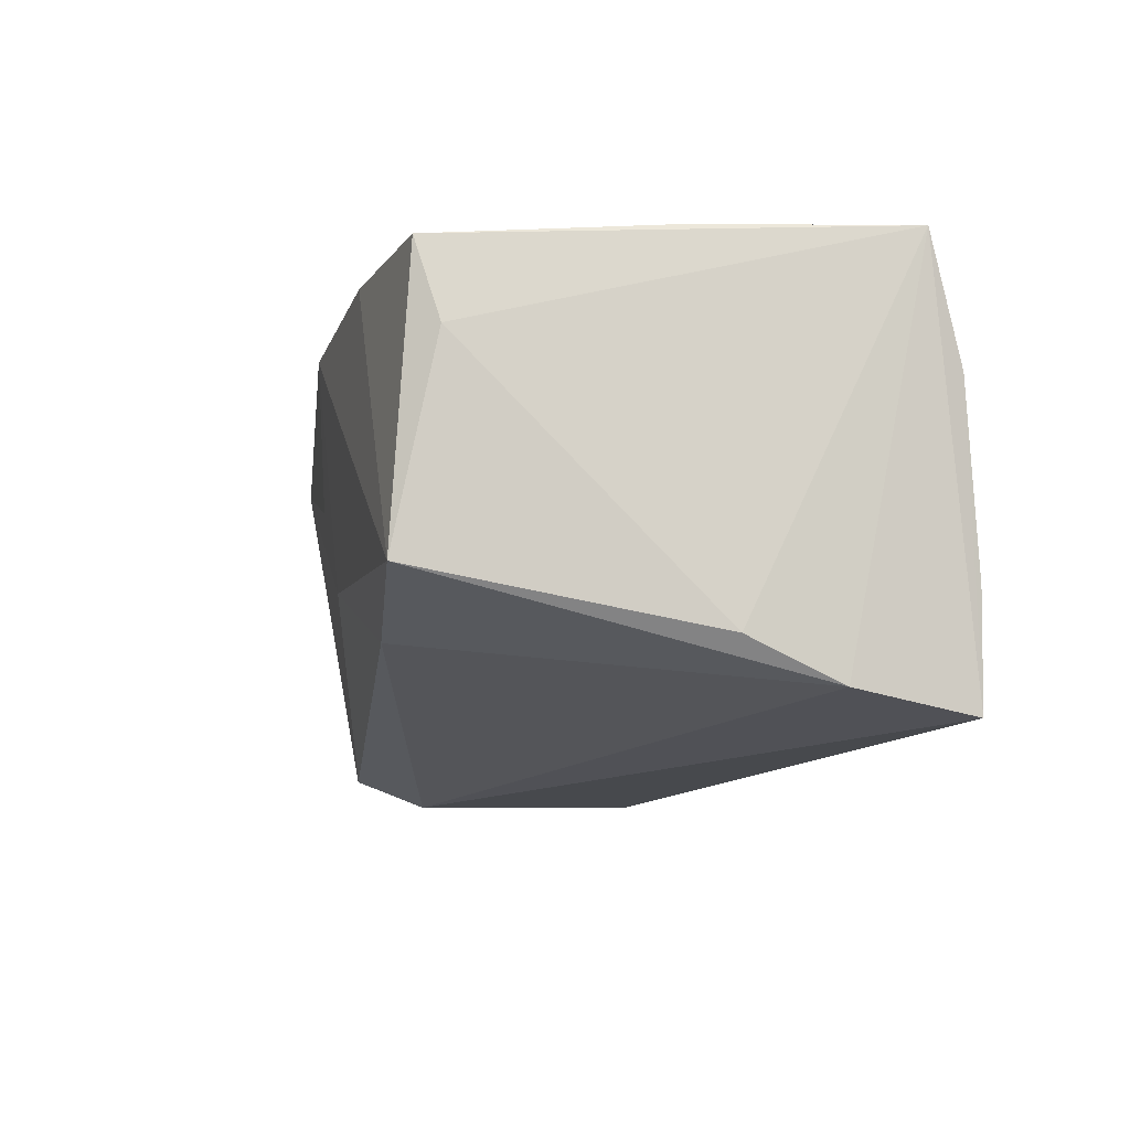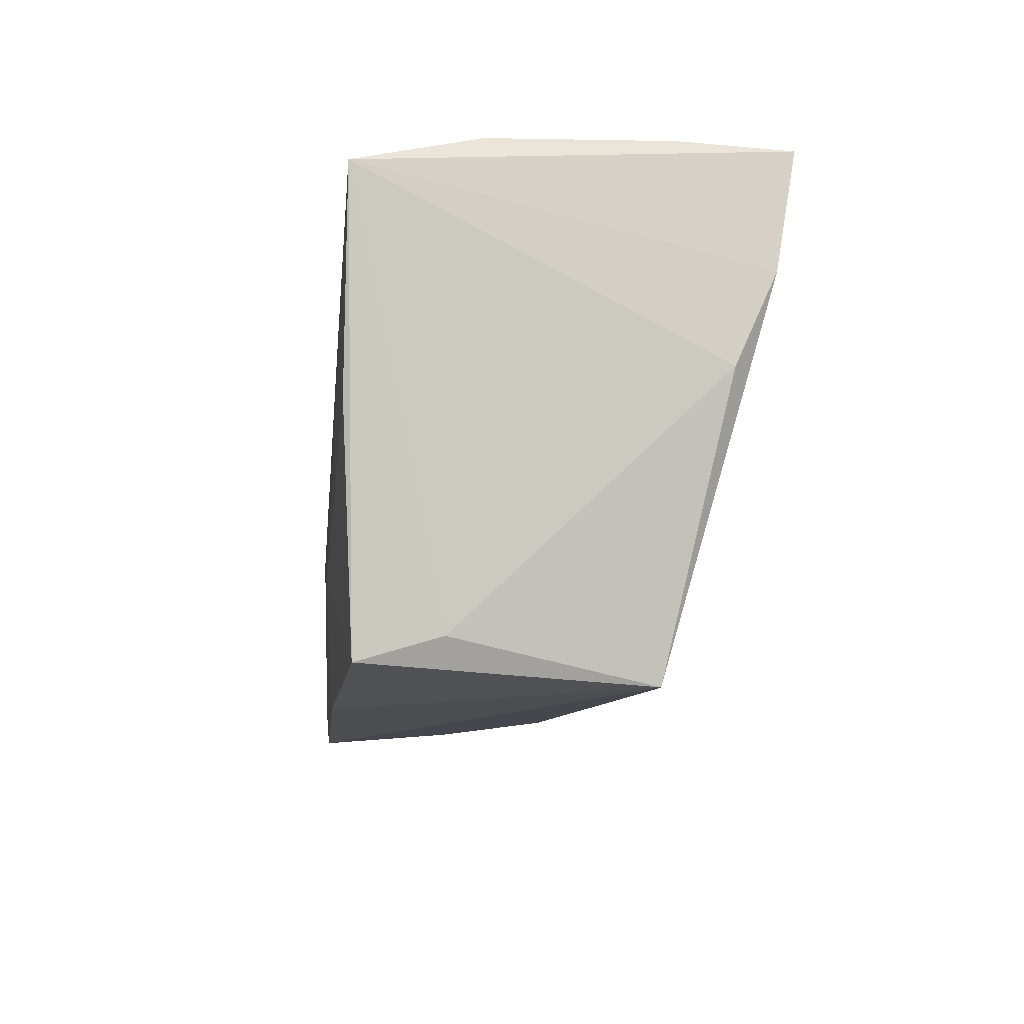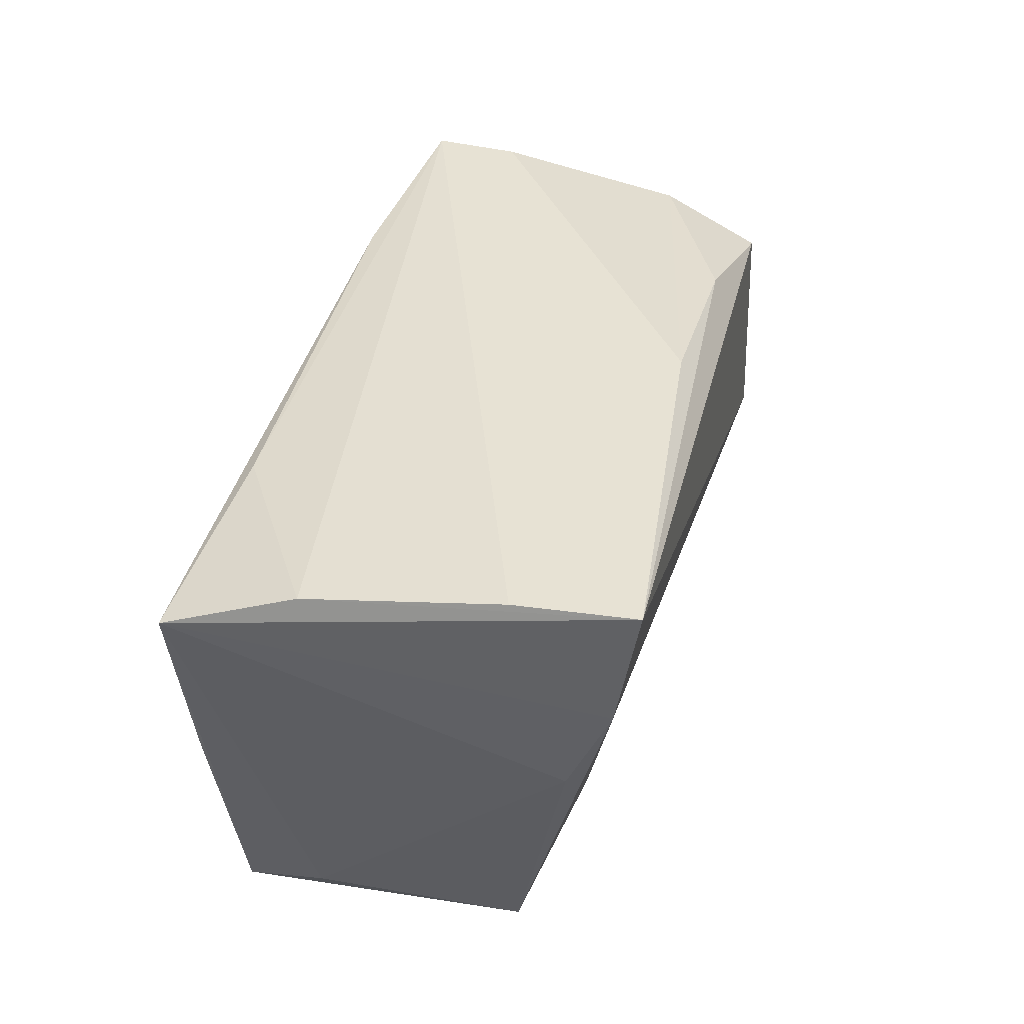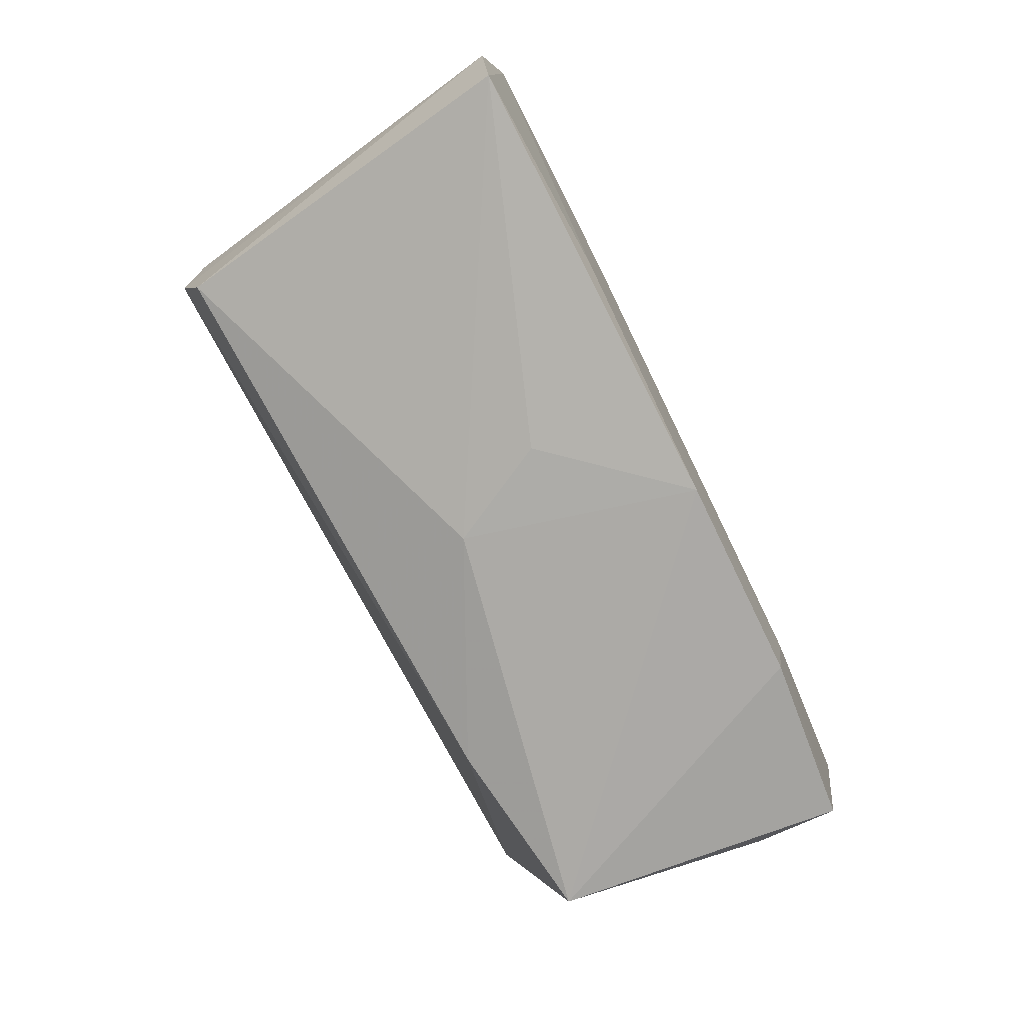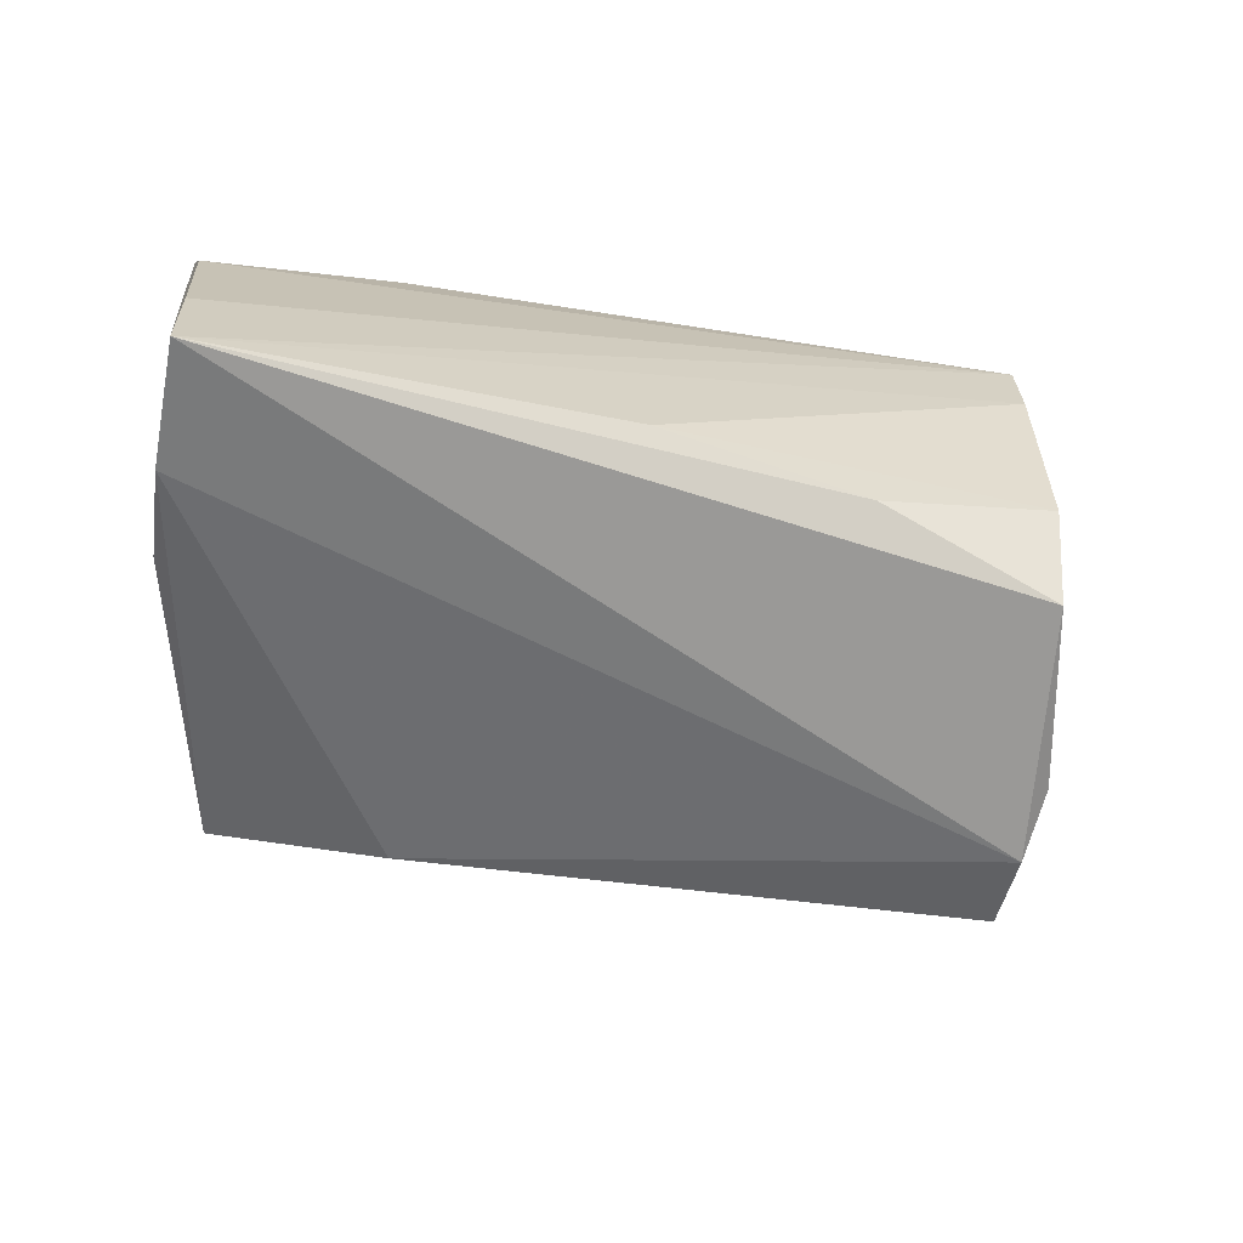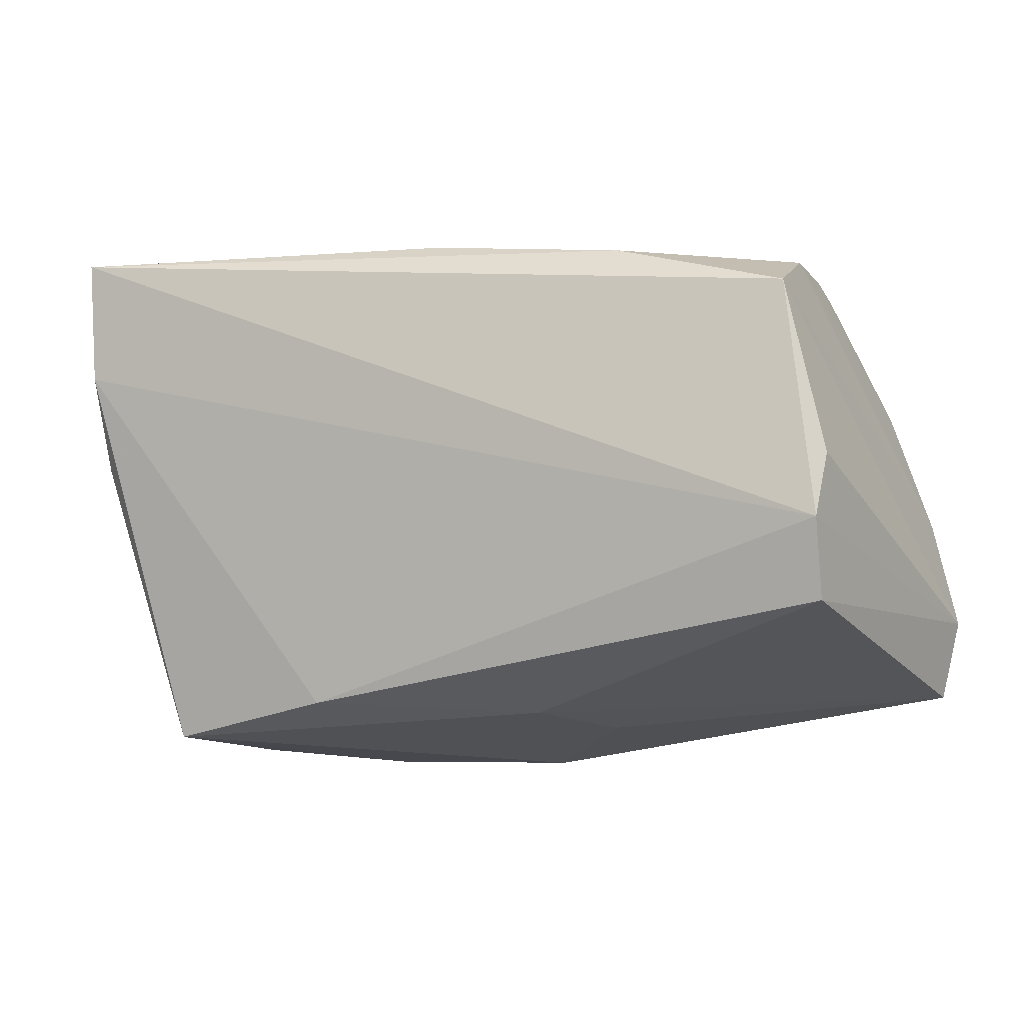
<metadata>
{"format":"obj","ext":"obj","renderer":"f3d","projection":"perspective","resolution":1024,"background":"white","views":[{"elev":-13.1,"azim":75.2,"up":"+Z"},{"elev":-13.7,"azim":82.0,"up":"+Y"},{"elev":39.8,"azim":103.3,"up":"+Y"},{"elev":-77.4,"azim":-66.3,"up":"+Y"},{"elev":-67.7,"azim":169.1,"up":"+Z"},{"elev":-12.4,"azim":-161.9,"up":"+Y"}]}
</metadata>
<code>
v 0.04709 0.002847 -0.019
v 0.01851 -0.02818 -0.0162
v 0.04797 0.0284 -0.01286
v 0.04159 -0.02977 0.02173
v -0.0493 0.01087 0.01722
v -0.04295 0.02334 -0.01386
v -0.04704 -0.00306 -0.02418
v 0.0236 -0.01801 0.02373
v -0.002229 -0.03284 0.02182
v -0.04169 0.0284 0.0179
v -0.01837 0.02671 0.02097
v -0.0299 -0.0256 0.0208
v -0.04589 -0.01085 -0.02618
v -0.04571 -0.01983 -0.02299
v -0.0429 0.01747 -0.02561
v -0.02261 0.02398 -0.02328
v 0.04285 -0.02692 0.01204
v 0.02158 -0.03193 0.0227
v 0.04695 -0.002258 0.02351
v 0.04709 0.0284 -0.02645
v -0.05666 -0.01666 0.01876
v -0.01382 -0.03002 0.006199
v 0.02845 0.02497 0.02129
v 0.05244 0.02206 0.02373
v 0.0473 0.01393 -0.02394
v -0.006974 -0.02912 -0.005443
v 0.0006213 0.02718 -0.0226
v -0.05431 -0.0262 0.01867
v -0.05375 -0.003413 0.02015
v -0.04172 0.02795 0.008027
v 0.03892 -0.03128 -0.01188
v 0.05004 0.02647 0.00902
v -0.02703 -0.00494 0.02168
f 21 29 15
f 24 20 32
f 10 29 11
f 5 29 10
f 13 15 20
f 3 20 10
f 10 32 3
f 3 32 20
f 31 4 18
f 25 1 31
f 25 13 20
f 25 20 24
f 24 1 25
f 24 4 17
f 17 1 24
f 17 4 31
f 31 1 17
f 23 32 10
f 10 11 23
f 24 32 23
f 23 11 24
f 10 20 30
f 20 27 30
f 30 5 10
f 20 15 16
f 16 27 20
f 21 13 14
f 21 15 7
f 7 13 21
f 15 13 7
f 19 4 24
f 31 18 9
f 33 11 29
f 29 12 33
f 24 11 33
f 6 30 27
f 27 16 6
f 6 16 15
f 5 30 6
f 6 15 29
f 29 5 6
f 2 14 13
f 2 25 31
f 13 25 2
f 21 14 28
f 28 29 21
f 28 12 29
f 28 9 12
f 8 18 4
f 4 19 8
f 8 9 18
f 8 19 24
f 24 33 8
f 12 9 8
f 8 33 12
f 9 28 22
f 31 9 26
f 9 22 26
f 26 2 31
f 14 2 26
f 26 28 14
f 26 22 28

</code>
